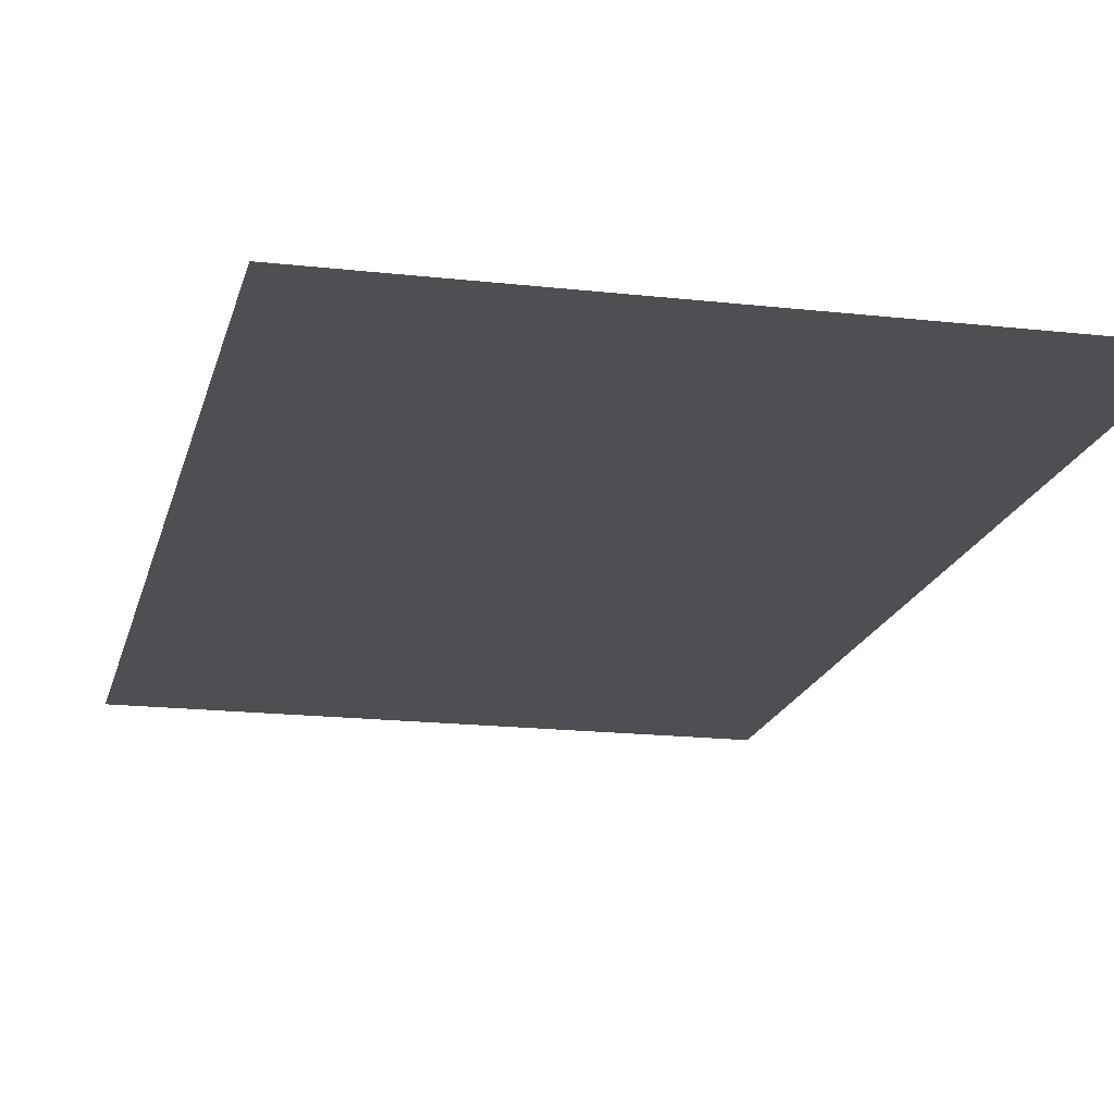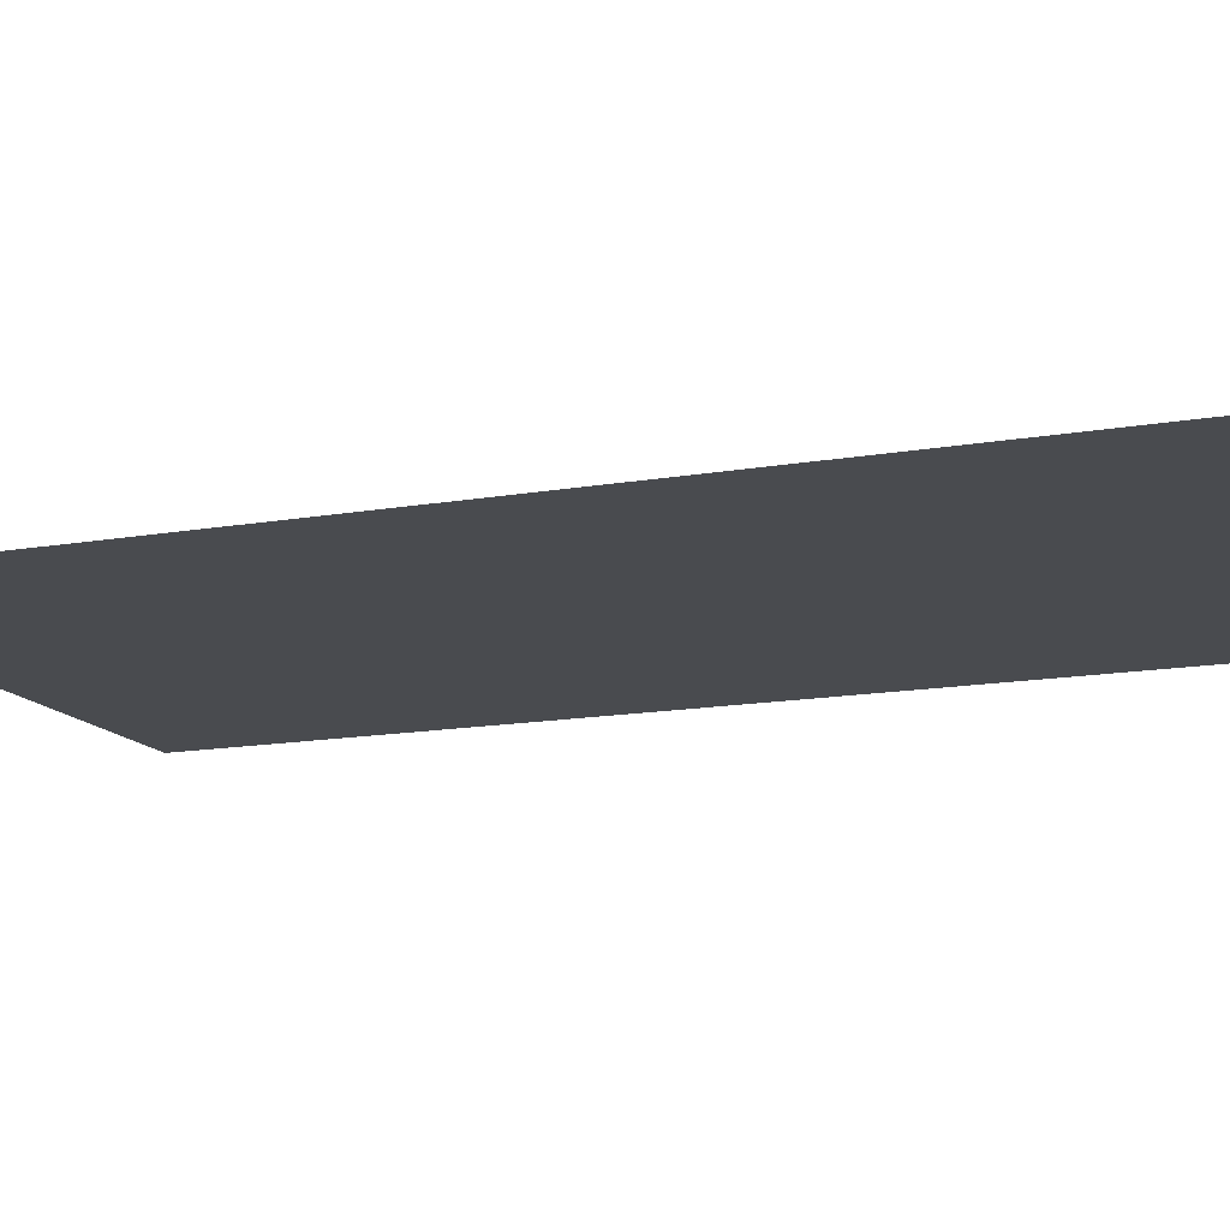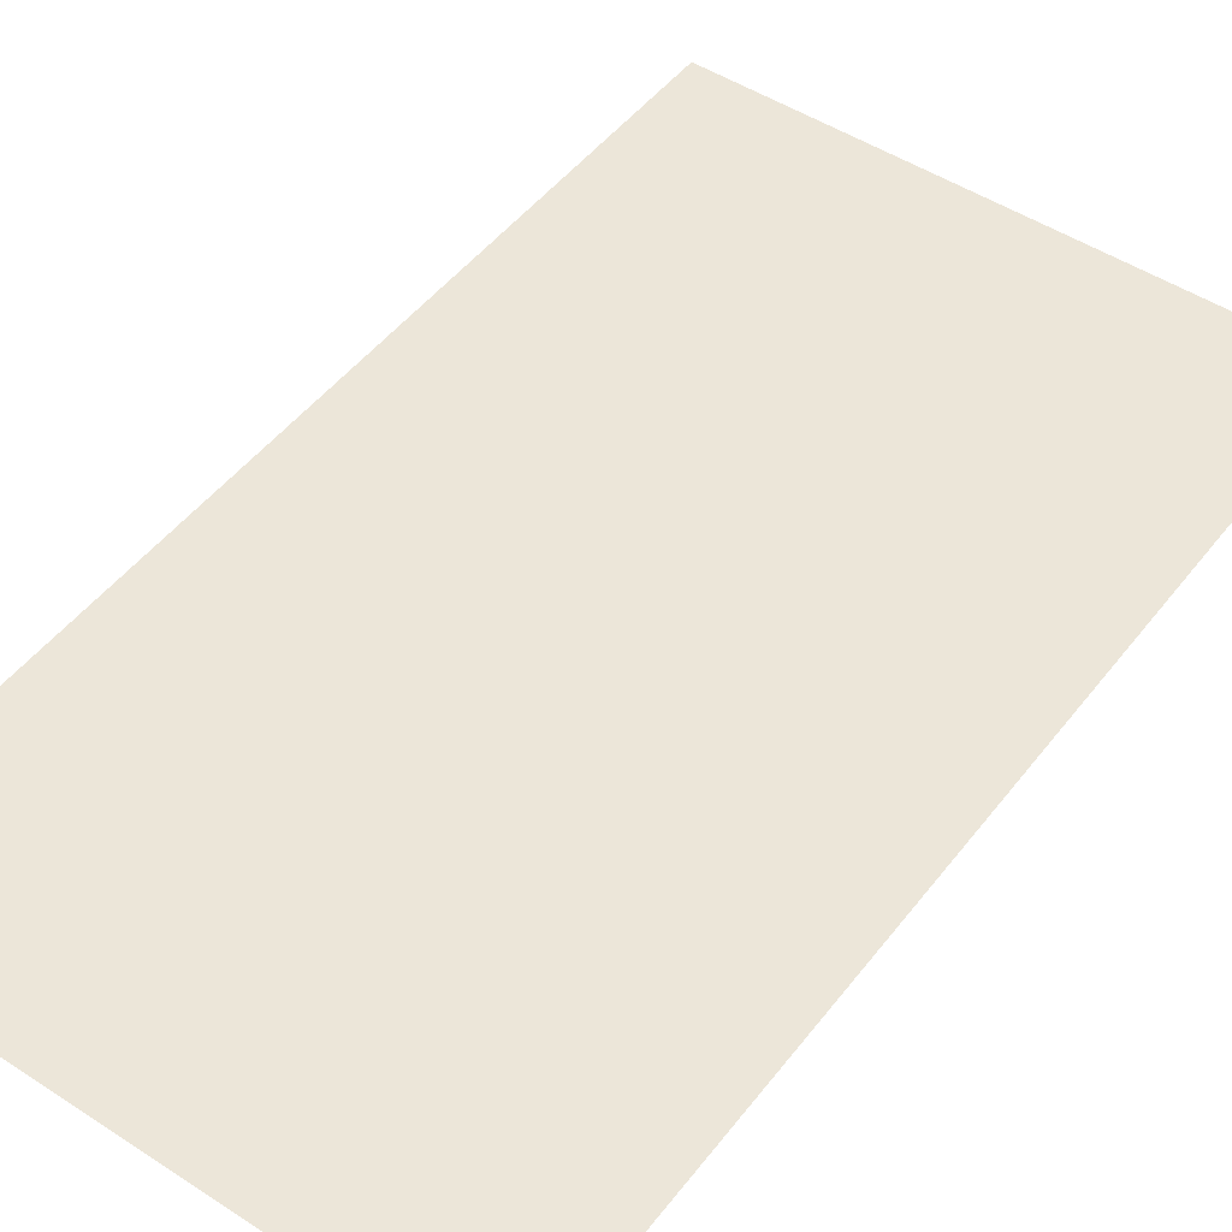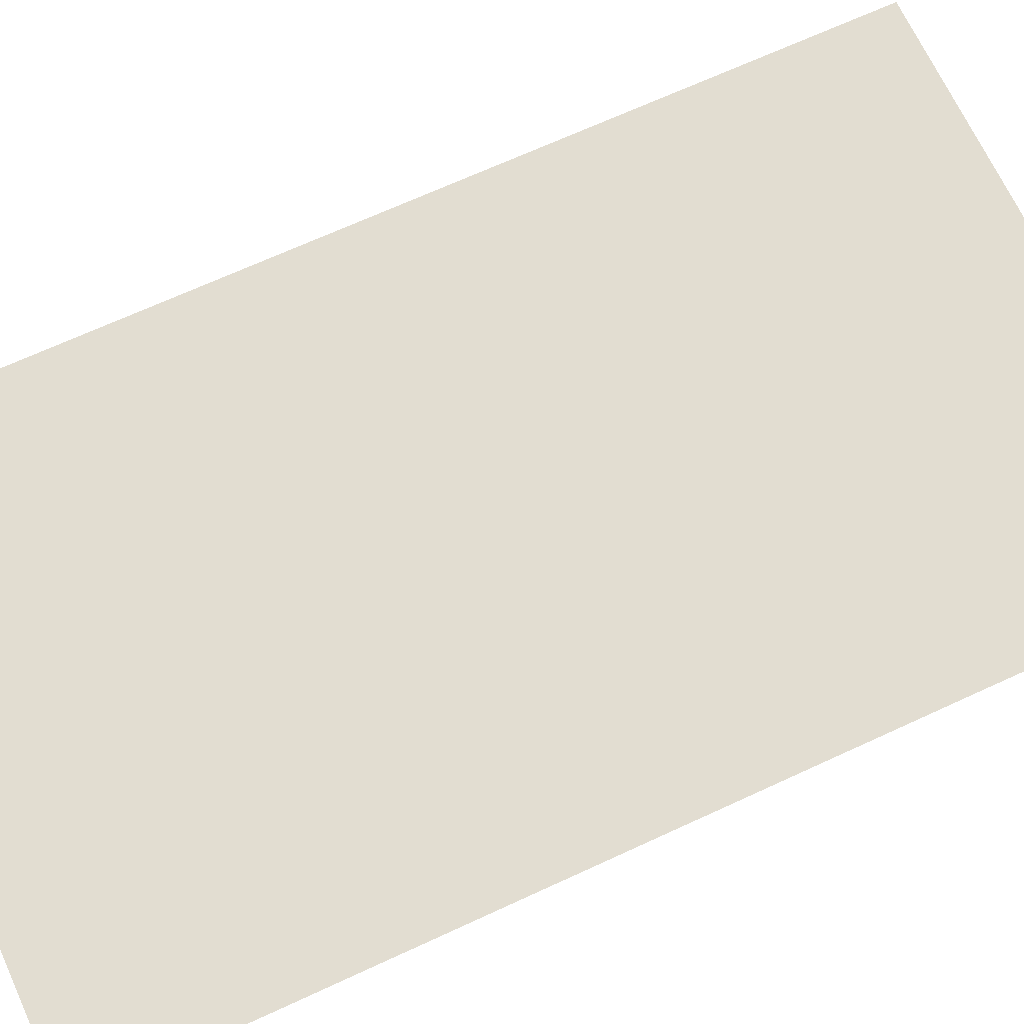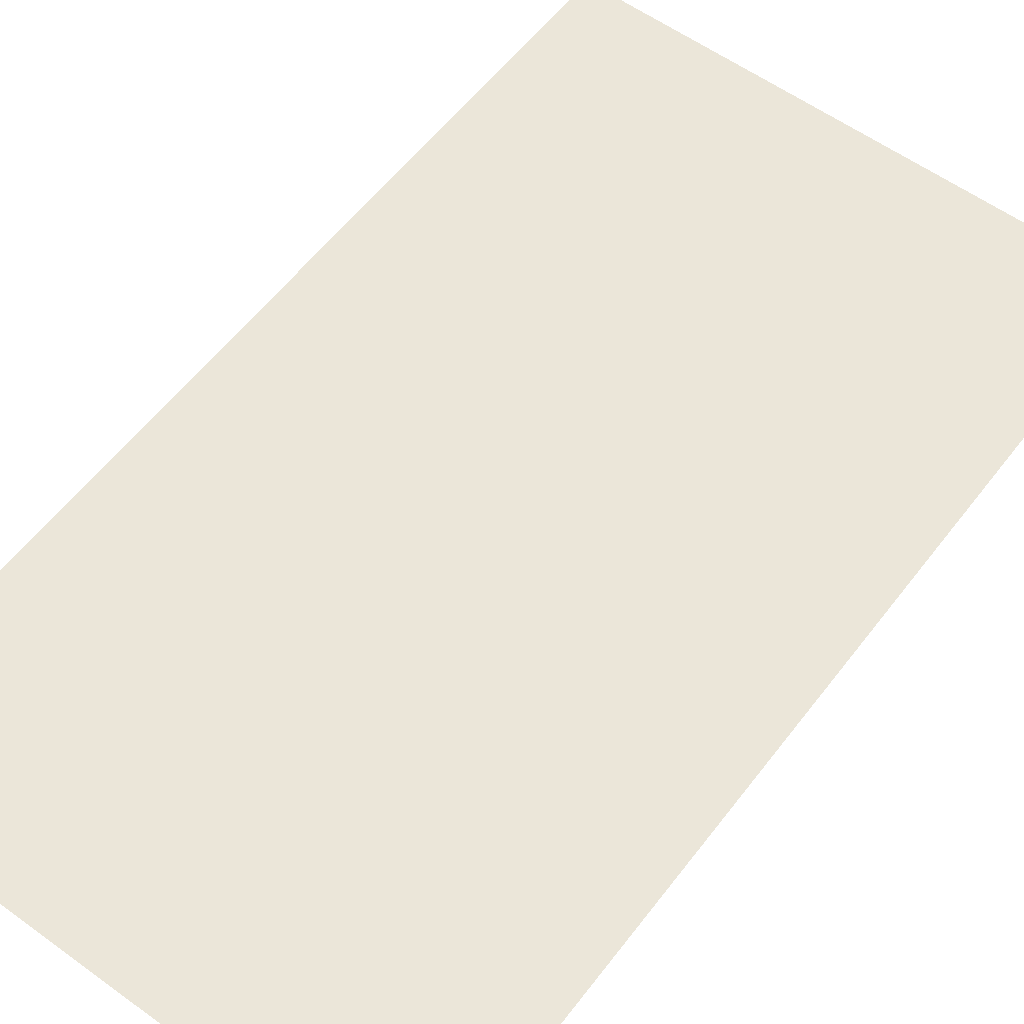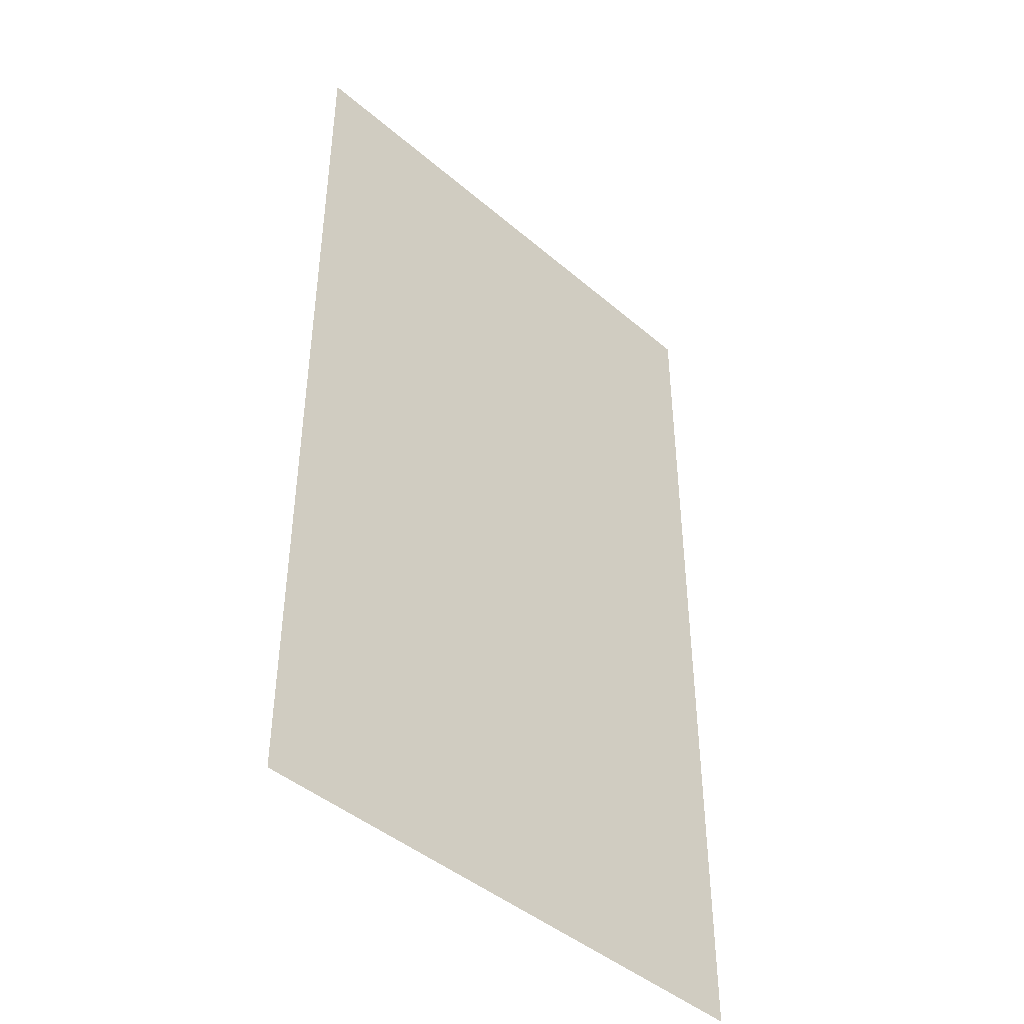
<metadata>
{"format":"obj","ext":"obj","renderer":"f3d","projection":"perspective","resolution":1024,"background":"white","views":[{"elev":-17.6,"azim":167.3,"up":"+Z"},{"elev":-14.1,"azim":-68.6,"up":"+Z"},{"elev":48.7,"azim":-144.0,"up":"+Z"},{"elev":68.6,"azim":65.2,"up":"+Z"},{"elev":57.5,"azim":37.0,"up":"+Z"},{"elev":-44.3,"azim":-44.9,"up":"+Y"}]}
</metadata>
<code>
v  5.689 -9.6 0
v  5.689 -8.51 0
v  -5.462 -8.51 0
v  -5.462 -9.6 0
v  5.689 -6.255 0
v  -5.462 -6.255 0
v  5.689 -5.602 0
v  -5.462 -5.602 0
v  5.689 -2.517 0
v  -5.462 -2.517 0
v  5.689 -1.854 0
v  -5.462 -1.854 0
v  5.689 2.065 0
v  -5.462 2.065 0
v  5.689 2.704 0
v  -5.462 2.704 0
v  5.689 8.42 0
v  -5.462 8.42 0
v  5.689 9.6 0
v  -5.462 9.6 0
o Base
g Base
f 1 2 3
f 3 4 1
f 2 5 6
f 6 3 2
f 5 7 8
f 8 6 5
f 7 9 10
f 10 8 7
f 9 11 12
f 12 10 9
f 11 13 14
f 14 12 11
f 13 15 16
f 16 14 13
f 15 17 18
f 18 16 15
f 17 19 20
f 20 18 17

</code>
